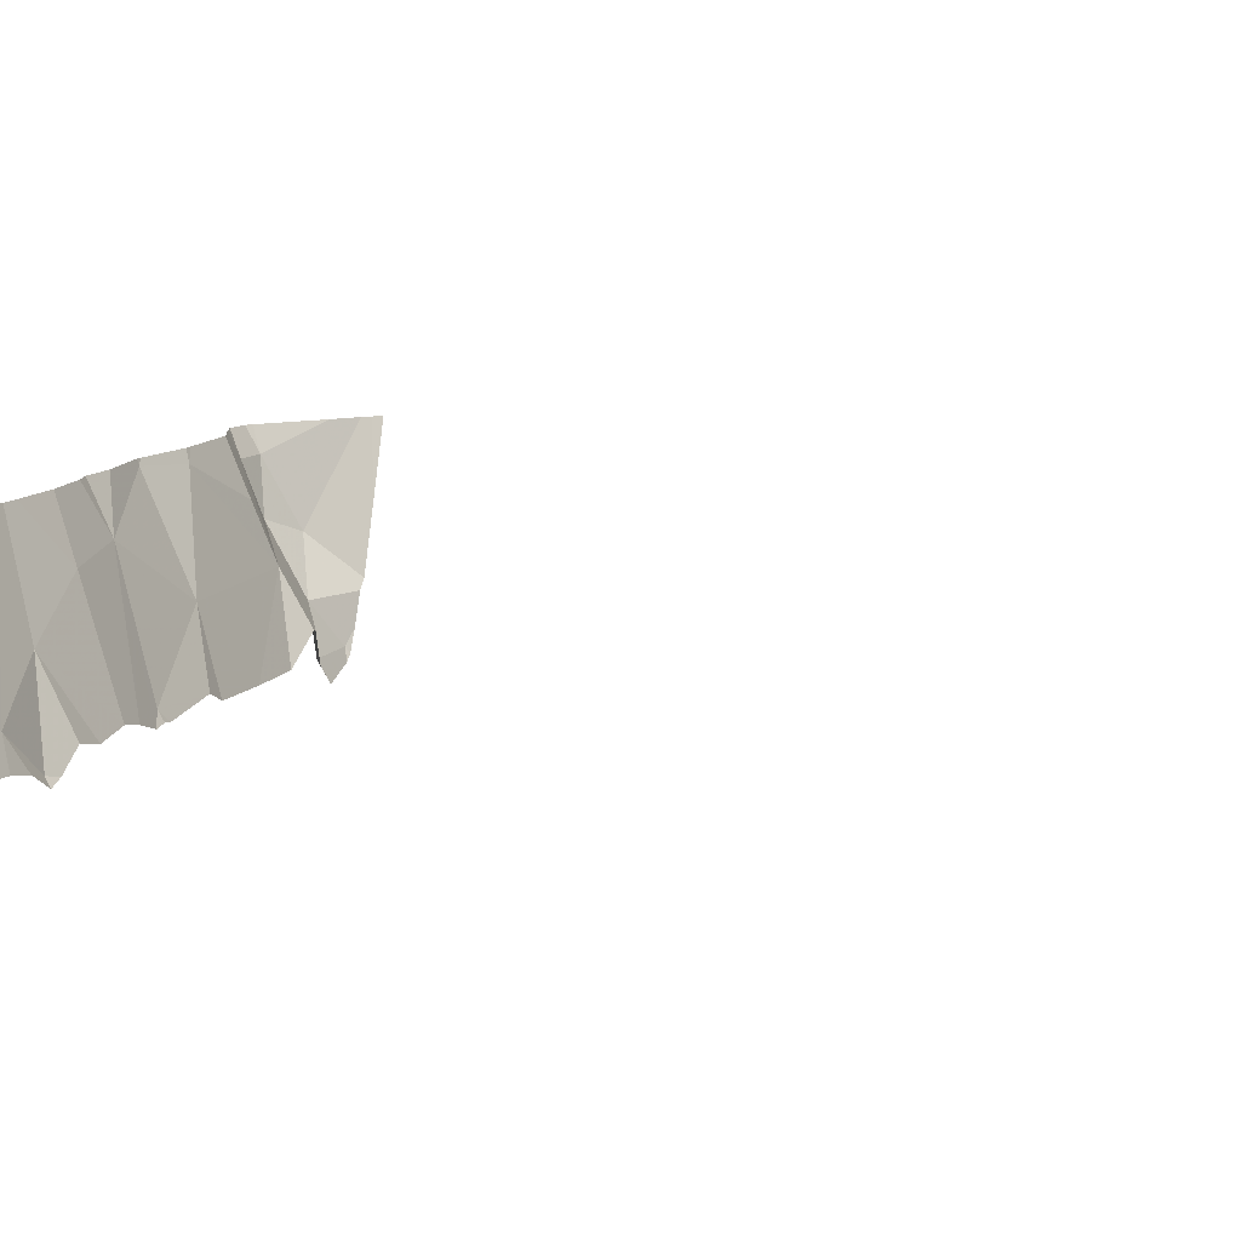
<metadata>
{"format":"obj","ext":"obj","renderer":"f3d","projection":"perspective","resolution":1024,"background":"white","views":[{"elev":6.7,"azim":17.3,"up":"+Y"}]}
</metadata>
<code>
v -54.27 258.7 483.3
v -53.96 258.7 483.3
v -54.22 258.7 483.3
v -54.28 257 483.2
v -52.51 258.2 501.1
v -53.99 258.7 483.3
v -52.51 258.2 501.2
v -54.34 256.9 483.2
v -53.92 256.9 483.3
v -53.67 258.7 483.3
v -53.48 258.7 483.3
v -54.02 256.9 483.3
v -53.41 258.7 483.3
v -53.43 256.8 483.3
v -53.98 258.7 483.3
v -53.98 256.9 483.3
v -53.62 257 483.3
v -52.72 258.7 501.7
v -53.26 257 483.3
v -52.72 258.7 500.8
v -52.74 256.9 483.3
v -52.73 258.7 501.7
v -52.71 258.7 498.3
v -52.71 258.7 498.3
v -54.14 257.2 483.3
v -54.03 257 483.3
v -54.14 257.1 483.3
v -54.3 257.5 483.3
v -54.19 257.5 483.3
v -54.29 257.4 483.3
v -54.21 257.2 483.2
v -54.19 257.3 483.3
v -52.51 257.4 483.3
v -52.51 257 483.3
v -52.51 257.3 483.3
v -52.51 257.5 483.3
v -54.21 257.4 483.3
v -54.3 257.4 483.2
v -54.34 257.3 483.2
v -54.38 257.4 483.2
v -54.4 257.6 483.3
v -54 257.4 483.3
v -54.1 257.4 483.3
v -54.3 257.1 483.2
v -54.1 257.3 483.3
v -53.78 257 483.3
v -53.83 257.2 483.3
v -53.86 257.7 483.3
v -53.55 257.3 483.3
v -53.25 257.4 483.3
v -53.58 257.5 483.3
v -53.37 257.8 483.3
v -53.01 257.3 483.3
v -52.97 257.4 483.3
v -52.85 257.4 483.3
v -52.75 257.2 483.3
v -52.81 257.3 483.3
v -52.85 257.1 483.3
v -52.75 257.1 483.3
v -52.92 257.6 483.3
v -52.65 257.4 483.3
v -52.74 257.5 483.2
v -52.69 258.7 498.8
v -52.72 258.7 501.2
v -52.7 258.7 498.5
v -52.7 258.7 499
v -54.34 257.8 483.3
v -52.51 257 483.3
v -54.41 257.9 483.3
v -52.7 258.7 498.6
v -54.35 257.7 483.3
v -54.37 257.8 483.3
v -54.16 257.8 483.3
v -52.51 257 483.3
v -54.38 258 483.3
v -54.11 257.9 483.3
v -52.51 257 483.3
v -52.51 256.9 483.3
v -54.37 258.2 483.3
v -54.17 258.2 483.3
v -54.01 258.3 483.3
v -53.96 258.1 483.3
v -52.74 258.7 502.1
v -53.79 258 483.3
v -53.6 258 483.3
v -53.63 257.7 483.3
v -53.69 258.1 483.3
v -53.71 258.3 483.3
v -53.25 257.9 483.3
v -53.4 258.2 483.3
v -53.88 258.3 483.3
v -52.93 258 483.3
v -52.83 258.2 483.2
v -52.62 258.1 483.3
v -53.05 257.7 483.3
v -53.17 257.7 483.3
v -52.95 257.8 483.3
v -52.97 257.9 483.3
v -52.7 257.7 483.3
v -53.04 257.9 483.2
v -52.85 257.6 483.3
v -52.61 257.6 483.3
v -53.13 258.1 483.3
v -52.51 256.8 483.3
v -54.07 256.8 483.2
v -54.42 256.8 483.2
v -52.68 258.7 497.8
v -53.79 256.8 483.3
v -54.41 256.8 483.2
v -54.06 256.8 483.2
v -54.27 256.8 483.2
v -54.37 256.8 483.2
v -52.53 258.3 501.2
v -52.58 256.8 483.3
v -52.7 256.8 483.3
v -52.58 256.8 483.3
v -52.9 256.8 483.3
v -52.58 256.8 483.3
v -54 256.8 483.3
v -53.73 256.8 483.3
v -52.82 256.8 483.3
v -53.23 256.8 483.3
v -54.06 256.8 483.2
v -52.72 258.7 497.7
v -52.55 258.2 502.3
v -52.59 258.2 502.3
v -53.68 256.8 483.3
v -52.72 258.7 500.8
v -52.55 258.3 502.1
v -52.6 258.4 502
v -52.73 258.7 501.9
v -52.69 256.8 483.3
v -52.73 258.7 501.5
v -53.42 256.8 483.3
v -52.54 258.3 500.9
v -52.52 258.3 499.3
v -54.03 256.8 483.3
v -54.07 256.8 483.2
v -52.53 258.3 498.7
v -52.56 258.4 501.3
v -52.71 258.7 498.6
v -52.69 258.7 498
v -54.18 258.5 483.3
v -53.93 258.5 483.3
v -53.6 258.6 483.3
v -53.38 258.4 483.3
v -53.5 258.3 483.3
v -53.41 258.6 483.3
v -53.5 258.5 483.3
v -52.65 258.6 498.6
v -52.67 258.7 498.1
v -52.78 258.7 502.3
v -52.7 258.7 501.7
v -52.71 258.7 500.8
v -52.69 258.6 501.5
v -52.7 258.7 501.2
v -52.69 258.6 500.8
v -52.65 258.6 499.7
v -52.71 258.7 498.3
v -52.62 258.6 498.9
v -52.63 258.6 497.8
v -52.68 258.7 497.6
v -52.7 258.7 497.7
v -53.29 258.5 483.3
v -53.32 258.6 483.3
v -53.16 258.3 483.3
v -52.98 258.6 483.3
v -52.67 258.3 483.3
v -52.69 258.5 483.3
v -52.63 258.5 500.4
v -52.58 258.5 497.8
v -52.55 258.4 499.5
v -52.53 258.3 497.7
v -52.52 258.3 497.6
v -52.58 258.4 501.6
v -52.61 258.5 500.6
v -52.58 258.5 498.3
v -52.6 258.5 499.2
v -52.6 258.5 499.8
v -52.66 258.6 497.7
v -52.57 258.4 497.7
v -52.61 258.5 497.6
v -52.57 256.8 483.3
v -52.59 256.8 483.3
v -52.57 258.3 502.3
v -53.07 256.8 483.3
v -52.68 258.5 502.3
v -53.9 256.8 483.3
v -52.54 258.5 483.3
v -54.06 256.8 483.2
v -53.47 256.8 483.3
v -53.96 256.8 483.3
v -52.53 258.7 483.3
v -53.97 256.8 483.3
v -54.23 256.8 483.2
v -52.57 258.4 500
v -52.69 258.7 498
v -54.42 256.8 483.2
v -54.42 257.1 483.2
v -54.42 257.1 483.2
v -54.42 256.9 483.2
v -54.42 257.3 483.2
v -54.42 257.4 483.2
v -54.42 257.2 483.2
v -54.42 257 483.2
v -54.42 257.1 483.2
v -54.42 257.5 483.2
v -54.42 257.9 483.3
v -54.42 257.9 483.3
v -54.42 257.9 483.3
v -54.42 257.6 483.3
v -54.42 257.6 483.3
v -54.42 257.7 483.3
v -54.42 257.8 483.3
v -54.42 257.8 483.3
v -54.42 257.6 483.3
v -54.42 258 483.3
v -54.42 258.1 483.3
v -54.42 258.1 483.3
v -54.42 258.2 483.3
v -54.42 258.6 483.3
v -54.42 258.6 483.3
v -54.42 258.5 483.3
v -52.51 258.2 501.2
v -52.51 258.1 502.3
v -52.51 258.1 502.3
v -52.51 258.2 502.3
v -52.51 258.1 502.2
v -52.51 258.2 502.1
v -52.51 258.2 501.9
v -52.51 258.2 502
v -52.51 257.6 483.3
v -52.51 257.6 483.3
v -52.51 257.7 483.3
v -52.51 257.9 483.3
v -52.51 257.9 483.3
v -52.51 258.3 483.3
v -52.51 258.1 483.3
v -52.51 258.2 500.9
v -52.51 258.2 501
v -52.51 258.3 498.7
v -52.51 258.3 498.7
v -52.51 258.3 501.6
v -52.51 258.3 501.4
v -52.51 258.3 499.5
v -52.51 258.2 499.3
v -52.51 258.3 497.6
v -52.51 258.3 497.7
v -52.51 258.3 498.8
v -52.51 258.3 498.9
v -52.51 258.3 500.8
v -52.51 258.3 500.7
v -52.51 258.3 500.3
v -52.51 258.2 500.4
v -52.51 258.3 500.5
v -52.51 258.3 498.4
v -52.51 258.3 498.7
v -52.51 258.3 497.9
v -52.51 258.3 498.1
v -52.51 258.3 499.2
v -52.51 258.3 499.1
v -52.51 258.3 499.6
v -52.51 258.3 499.7
v -52.51 258.3 497.8
v -52.51 258.3 497.8
v -52.51 258.4 497.8
v -52.51 258.4 497.8
v -52.51 258.3 497.6
v -52.51 258.4 497.5
v -52.51 258.3 497.6
v -52.51 258.6 497.4
v -52.51 258.4 497.5
v -52.51 258.2 501.7
v -52.51 258.4 502.3
v -52.51 258.3 502.3
v -52.51 258.2 502.3
v -52.51 258.5 483.3
v -52.51 258.4 483.3
v -52.51 258.5 483.3
v -52.51 258.7 483.3
v -52.51 258.7 483.3
v -52.51 258.3 483.3
v -52.51 258.3 500.1
v -52.51 258.3 498.4
v -52.51 258.6 502.3
v -52.51 258.5 502.3
v -52.51 258.3 499.3
v -52.51 258.3 499.9
v -52.51 258.3 500
v -52.51 258.3 499.8
v -52.71 258.7 497.6
v -52.71 258.7 497.7
v -52.71 258.7 498.2
v -52.79 258.7 502.3
v -52.78 258.7 502.3
v -52.79 258.7 502.3
v -53.08 258.7 483.2
v -53.08 258.7 483.2
v -53.08 258.7 483.2
v -53.38 258.7 483.3
v -52.68 258.7 483.3
v -52.83 258.7 483.3
v -52.71 258.7 500.8
v -52.71 258.7 499.7
v -52.72 258.7 499.9
v -52.72 258.7 500.4
v -52.71 258.7 499.5
v -52.7 258.7 497.6
v -52.7 258.7 499.2
v -52.7 258.7 499.1
v -52.7 258.7 499.1
v -52.54 258.7 497.4
v -52.56 258.7 483.3
v -52.72 258.7 499.9
v -52.72 258.7 499.9
v -52.72 258.7 499.9
v -52.59 258.7 497.5
v -54.42 258.7 483.3
v -52.53 258.7 497.4
v -52.74 258.7 502.3
v -52.53 258.7 483.3
v -52.51 258.7 483.3
v -52.51 258.7 483.3
v -52.51 258.7 502.3
v -52.51 258.7 497.4
f 231 130 230
f 24 159 23
f 65 150 141
f 16 12 119
f 20 154 64
f 190 16 123
f 191 17 127
f 19 14 134
f 128 154 20
f 26 25 27
f 29 28 30
f 31 25 32
f 195 8 111
f 199 4 200
f 198 8 201
f 38 37 30
f 38 32 37
f 230 130 175
f 41 40 30
f 38 30 40
f 42 29 43
f 27 44 4
f 27 4 138
f 29 37 43
f 37 29 30
f 25 45 32
f 37 32 43
f 45 43 32
f 44 39 202
f 38 40 39
f 27 25 31
f 316 170 306
f 200 44 206
f 229 129 130
f 38 31 32
f 38 39 31
f 44 31 39
f 203 40 207
f 27 31 44
f 47 46 17
f 9 16 194
f 29 42 48
f 47 17 49
f 47 26 46
f 49 50 51
f 42 47 51
f 123 26 110
f 49 51 47
f 48 42 51
f 45 25 26
f 26 16 9
f 26 47 45
f 42 45 47
f 26 27 105
f 127 46 120
f 46 9 108
f 14 19 17
f 19 49 17
f 42 43 45
f 46 26 9
f 51 50 52
f 50 53 54
f 53 55 54
f 56 55 57
f 58 19 186
f 56 57 59
f 60 54 55
f 58 59 57
f 19 58 53
f 62 55 61
f 60 50 54
f 121 58 117
f 19 50 49
f 21 59 58
f 50 19 53
f 56 61 55
f 57 53 58
f 53 57 55
f 77 59 74
f 61 56 77
f 315 179 314
f 116 74 118
f 59 21 184
f 314 196 170
f 67 69 208
f 28 41 30
f 228 125 129
f 207 41 211
f 28 71 41
f 67 72 71
f 73 67 28
f 67 71 28
f 212 71 213
f 67 75 69
f 76 67 73
f 72 67 209
f 213 72 215
f 313 193 321
f 73 28 29
f 80 79 75
f 75 76 80
f 80 81 79
f 76 82 80
f 227 126 225
f 218 79 219
f 226 125 228
f 210 75 217
f 76 75 67
f 312 182 162
f 76 73 48
f 48 73 29
f 76 48 84
f 52 85 86
f 84 48 85
f 51 86 48
f 82 76 84
f 85 87 84
f 87 88 82
f 85 52 89
f 82 84 87
f 90 87 85
f 48 86 85
f 52 86 51
f 82 91 80
f 85 89 90
f 92 94 93
f 96 95 97
f 97 92 98
f 99 92 97
f 100 96 97
f 92 100 98
f 99 101 62
f 55 62 60
f 102 99 62
f 99 97 101
f 89 96 100
f 97 98 100
f 89 100 103
f 95 50 60
f 101 60 62
f 101 97 60
f 95 60 97
f 52 95 96
f 52 96 89
f 103 100 92
f 103 90 89
f 50 95 52
f 93 103 92
f 311 178 310
f 126 125 225
f 310 172 309
f 228 129 229
f 62 61 102
f 99 102 232
f 102 61 36
f 94 99 235
f 92 99 94
f 309 158 307
f 308 162 291
f 307 158 304
f 306 170 303
f 1 143 3
f 79 143 222
f 225 125 226
f 81 143 79
f 144 88 145
f 90 146 147
f 145 88 147
f 91 82 88
f 144 81 88
f 81 91 88
f 11 148 13
f 91 81 80
f 87 147 88
f 143 81 144
f 144 145 2
f 148 145 149
f 90 147 87
f 146 149 147
f 149 145 147
f 6 144 15
f 149 146 148
f 156 153 133
f 155 153 156
f 157 156 154
f 154 156 64
f 161 151 142
f 162 163 124
f 163 161 107
f 197 159 293
f 83 152 296
f 22 130 131
f 297 164 298
f 146 90 166
f 298 167 299
f 168 93 94
f 168 169 93
f 164 93 169
f 166 103 93
f 146 164 165
f 169 167 164
f 167 169 301
f 165 148 146
f 13 165 300
f 164 166 93
f 159 150 65
f 70 160 63
f 170 154 303
f 164 146 166
f 90 103 166
f 245 136 246
f 173 174 247
f 151 161 171
f 160 150 249
f 154 176 157
f 251 176 252
f 305 158 179
f 139 177 256
f 304 158 305
f 179 172 262
f 178 160 250
f 179 158 172
f 178 172 310
f 181 180 182
f 171 180 181
f 303 154 128
f 173 181 174
f 181 173 265
f 163 180 171
f 302 167 301
f 266 181 267
f 163 162 180
f 174 181 269
f 171 161 163
f 271 182 312
f 162 182 180
f 153 155 175
f 156 140 155
f 230 175 273
f 140 175 155
f 113 140 157
f 125 126 129
f 126 187 129
f 187 152 129
f 126 185 187
f 274 185 275
f 130 129 152
f 301 169 193
f 185 126 227
f 229 130 231
f 175 140 243
f 130 153 175
f 269 182 272
f 193 189 279
f 301 193 313
f 300 165 297
f 299 167 302
f 168 94 237
f 169 189 193
f 169 168 189
f 278 168 282
f 253 196 283
f 298 164 167
f 140 156 157
f 179 196 314
f 178 136 172
f 285 187 286
f 177 150 159
f 172 158 309
f 66 178 311
f 136 178 260
f 176 170 254
f 170 176 154
f 314 170 316
f 305 179 315
f 239 157 251
f 297 165 164
f 296 152 294
f 177 171 259
f 150 177 139
f 150 139 241
f 151 177 159
f 171 177 151
f 295 152 320
f 312 162 317
f 140 113 224
f 294 152 295
f 196 179 263
f 157 135 113
f 5 135 240
f 64 156 133
f 293 159 24
f 112 198 109
f 199 8 4
f 224 113 7
f 200 4 44
f 7 113 5
f 201 8 205
f 202 39 203
f 5 113 135
f 203 39 40
f 204 44 202
f 292 163 107
f 205 8 199
f 35 61 68
f 206 44 204
f 183 34 116
f 207 40 41
f 33 61 35
f 208 69 210
f 209 67 208
f 291 162 124
f 124 163 292
f 210 69 75
f 36 61 33
f 211 41 216
f 212 41 71
f 68 61 77
f 213 71 72
f 214 72 209
f 74 59 114
f 215 72 214
f 216 41 212
f 107 161 142
f 217 75 218
f 77 56 59
f 218 75 79
f 63 160 66
f 219 79 220
f 133 153 18
f 220 79 223
f 66 160 178
f 222 143 221
f 223 79 222
f 23 159 65
f 232 102 233
f 131 130 83
f 132 21 115
f 233 102 36
f 234 99 232
f 83 130 152
f 115 21 121
f 235 99 234
f 236 94 235
f 118 74 114
f 237 94 238
f 238 94 236
f 109 198 106
f 239 135 157
f 240 135 239
f 142 151 197
f 241 139 242
f 104 78 183
f 114 59 184
f 242 139 257
f 243 140 244
f 197 151 159
f 116 34 74
f 244 140 224
f 245 172 136
f 70 150 160
f 246 136 287
f 117 58 186
f 247 174 268
f 248 173 247
f 120 46 108
f 249 150 241
f 250 160 249
f 110 26 105
f 251 157 176
f 141 150 70
f 252 176 255
f 105 27 138
f 253 170 196
f 254 170 253
f 183 78 34
f 22 153 130
f 255 176 254
f 121 21 58
f 256 177 284
f 257 139 256
f 258 171 266
f 259 171 258
f 184 21 132
f 260 178 261
f 122 19 134
f 18 153 22
f 261 178 250
f 262 172 245
f 263 179 262
f 186 19 122
f 127 17 46
f 264 173 248
f 265 173 264
f 15 144 2
f 123 16 26
f 266 171 181
f 267 181 265
f 2 145 10
f 190 12 16
f 268 174 270
f 269 181 182
f 270 174 269
f 192 9 194
f 13 148 165
f 272 182 271
f 194 16 119
f 273 175 243
f 191 14 17
f 320 285 324
f 274 187 185
f 11 145 148
f 275 185 276
f 134 14 191
f 276 185 227
f 277 189 278
f 137 12 190
f 278 189 168
f 10 145 11
f 322 281 323
f 119 12 137
f 279 189 277
f 280 193 279
f 188 9 192
f 6 143 144
f 281 193 280
f 282 168 237
f 108 9 188
f 283 196 289
f 112 8 198
f 284 177 259
f 285 152 187
f 3 143 6
f 286 187 274
f 287 136 260
f 111 8 112
f 1 221 143
f 288 196 290
f 289 196 288
f 138 4 195
f 195 4 8
f 290 196 263
f 317 162 308
f 318 221 1
f 319 271 312
f 320 152 285
f 321 193 322
f 322 193 281
f 325 271 319

</code>
